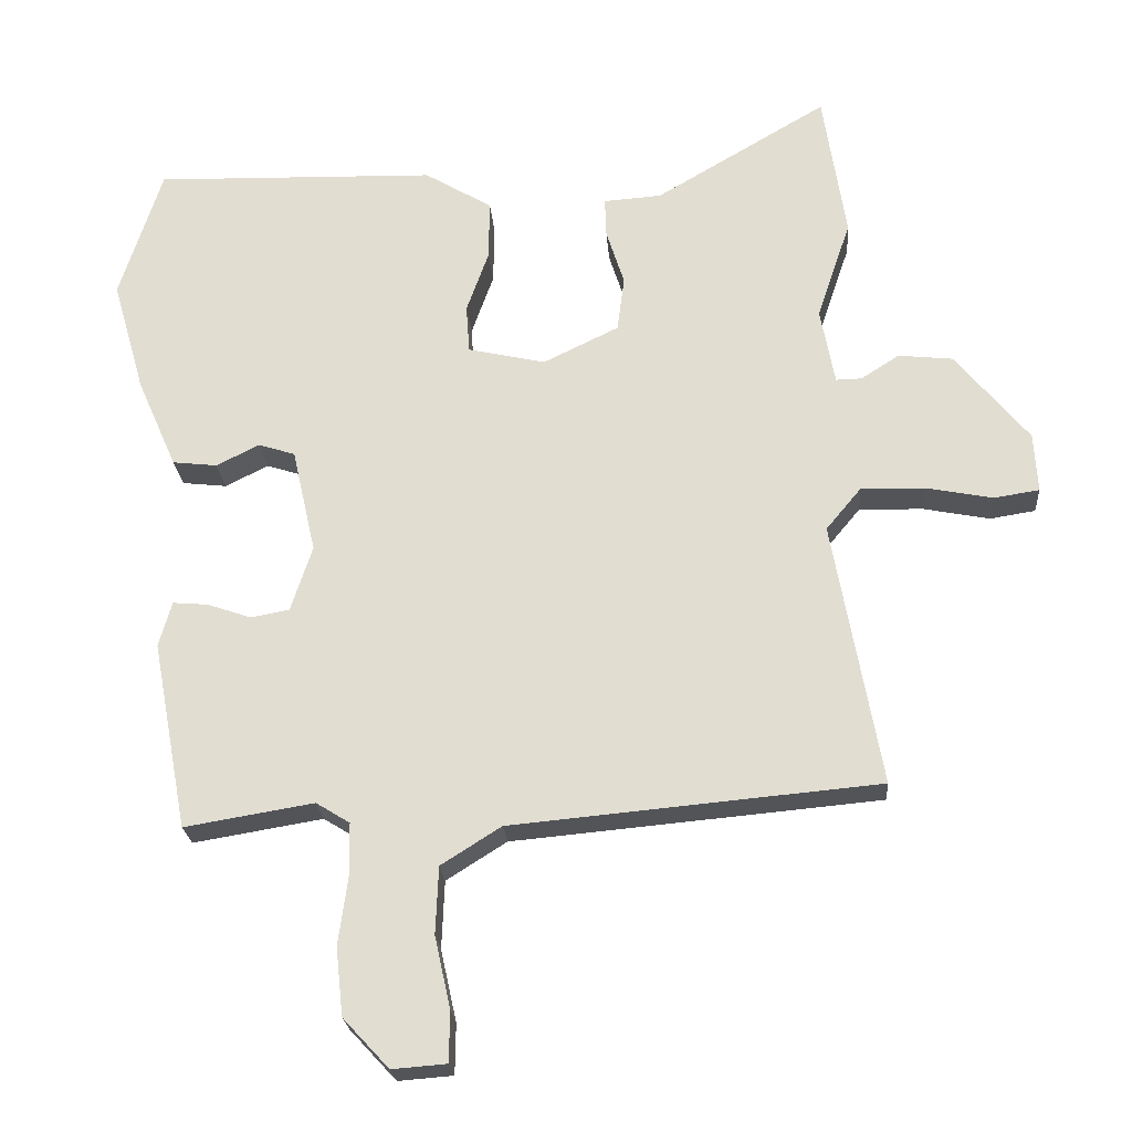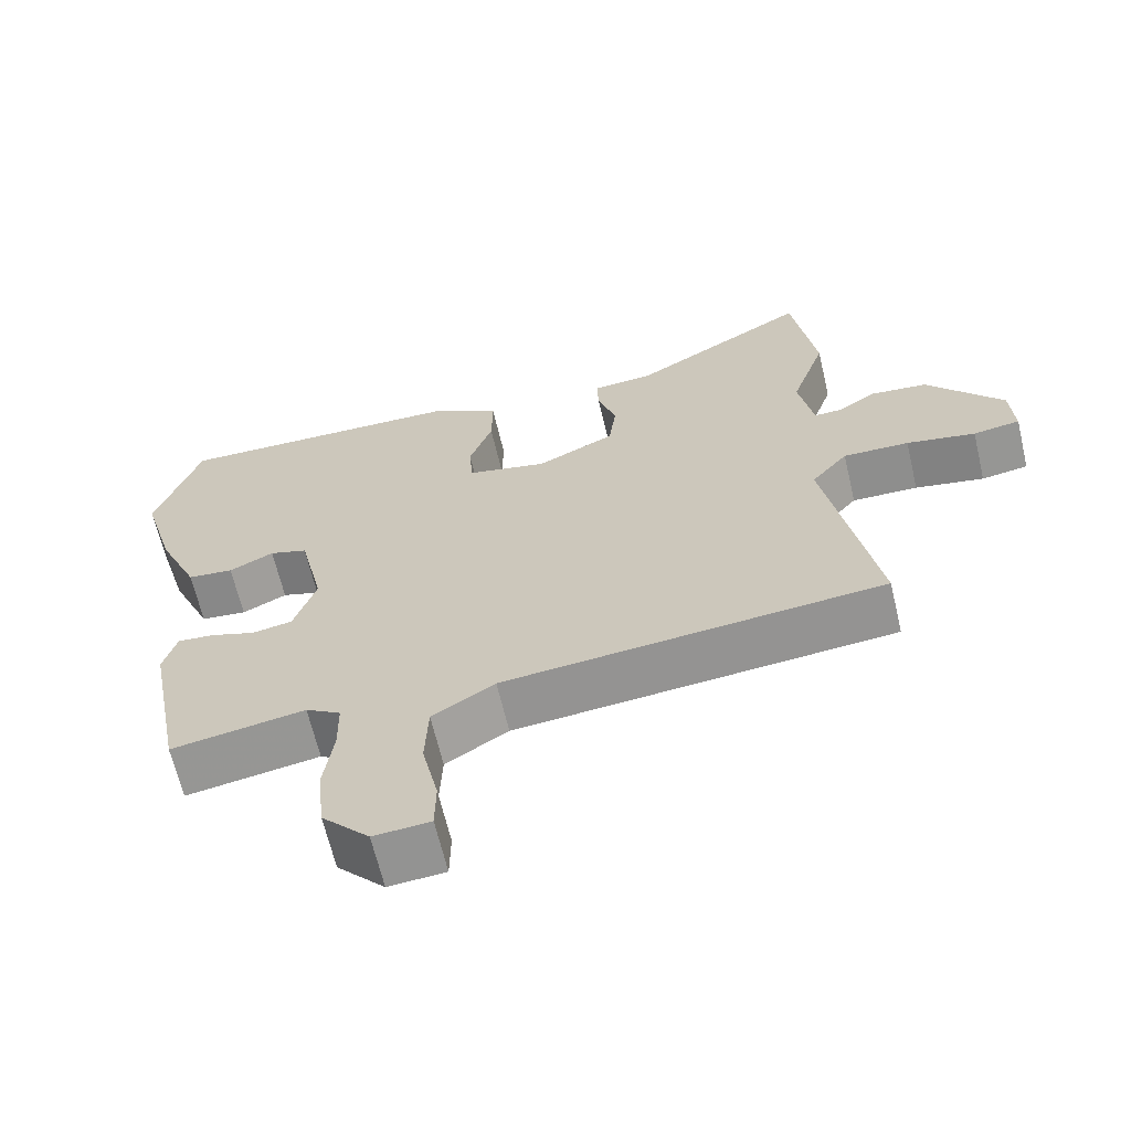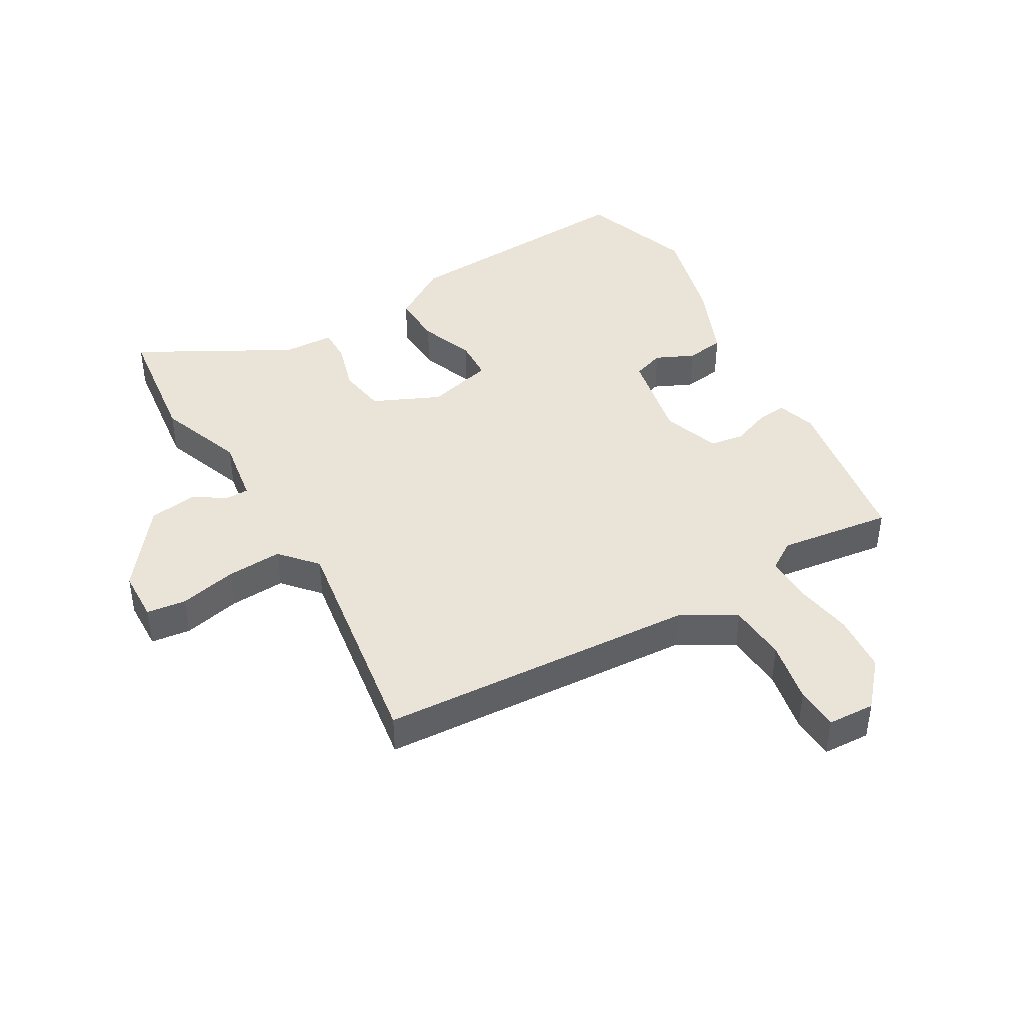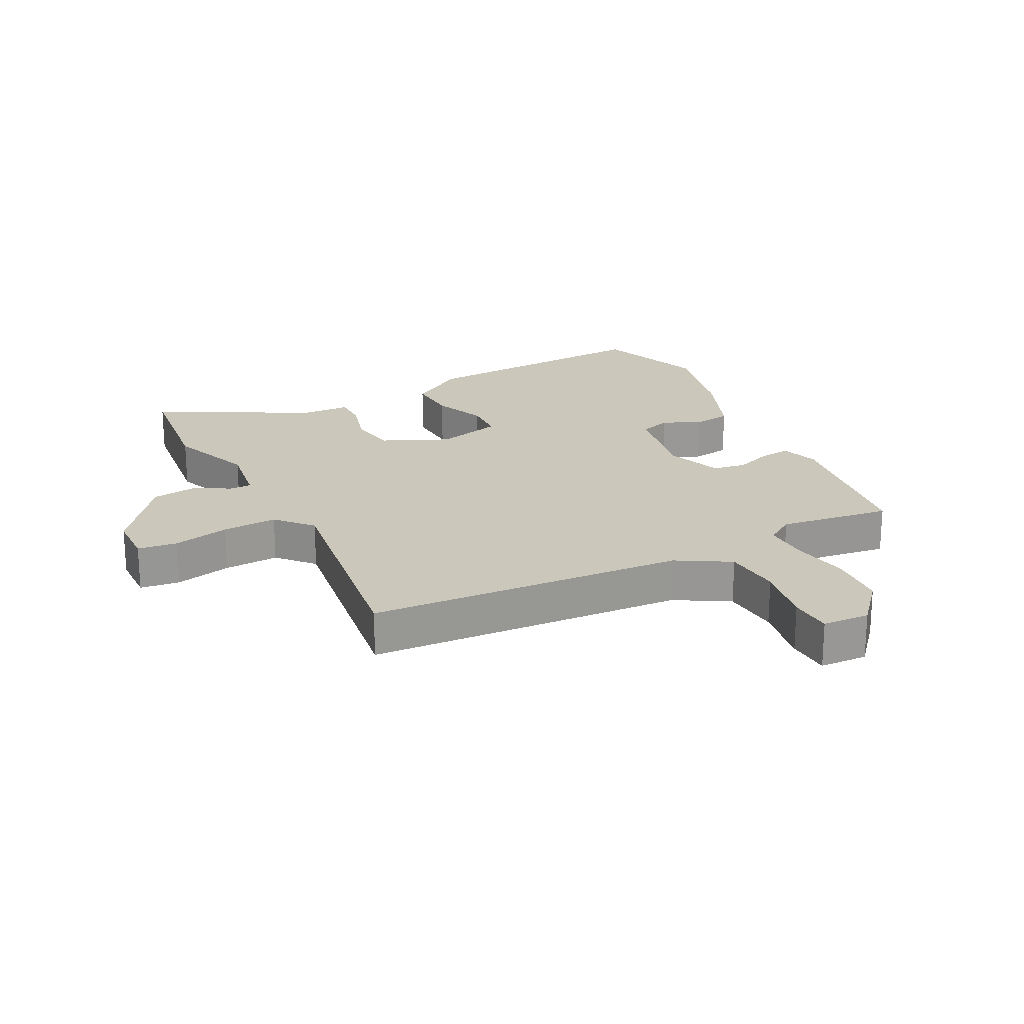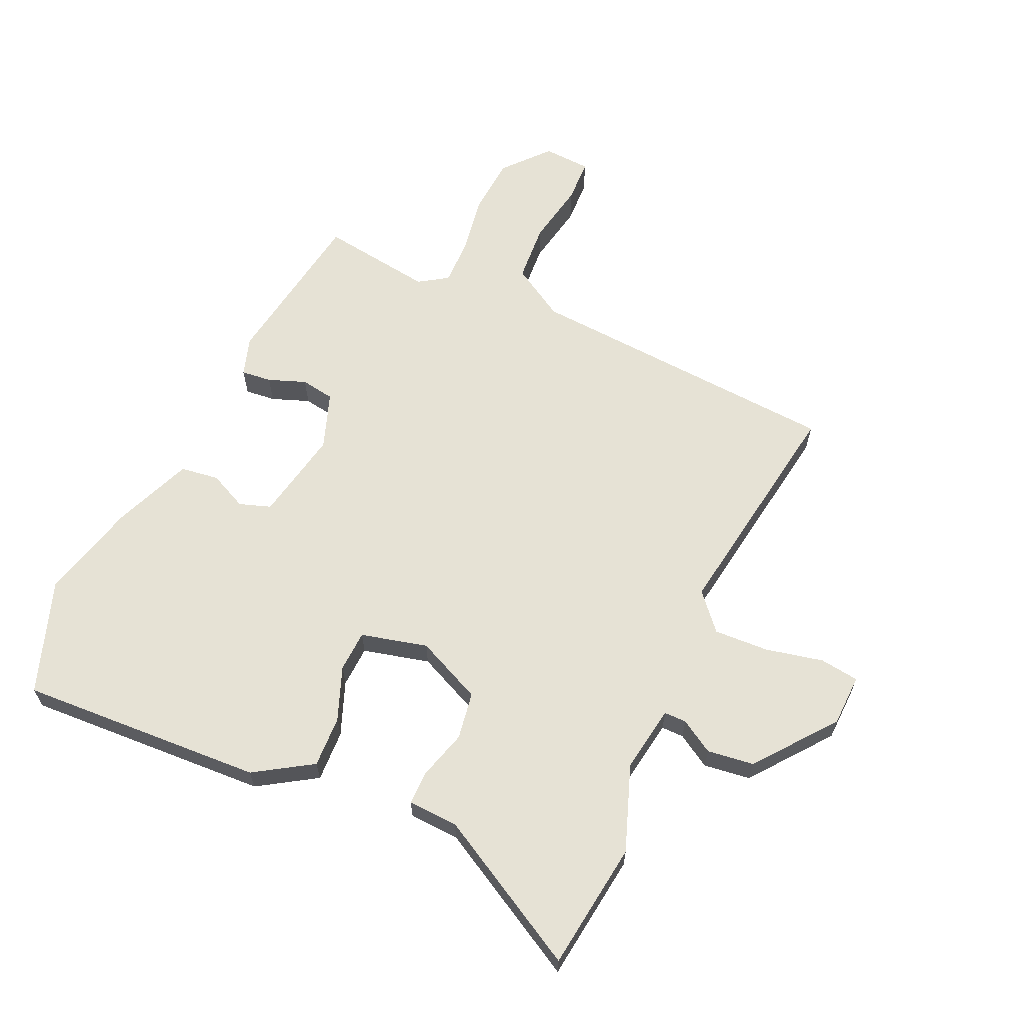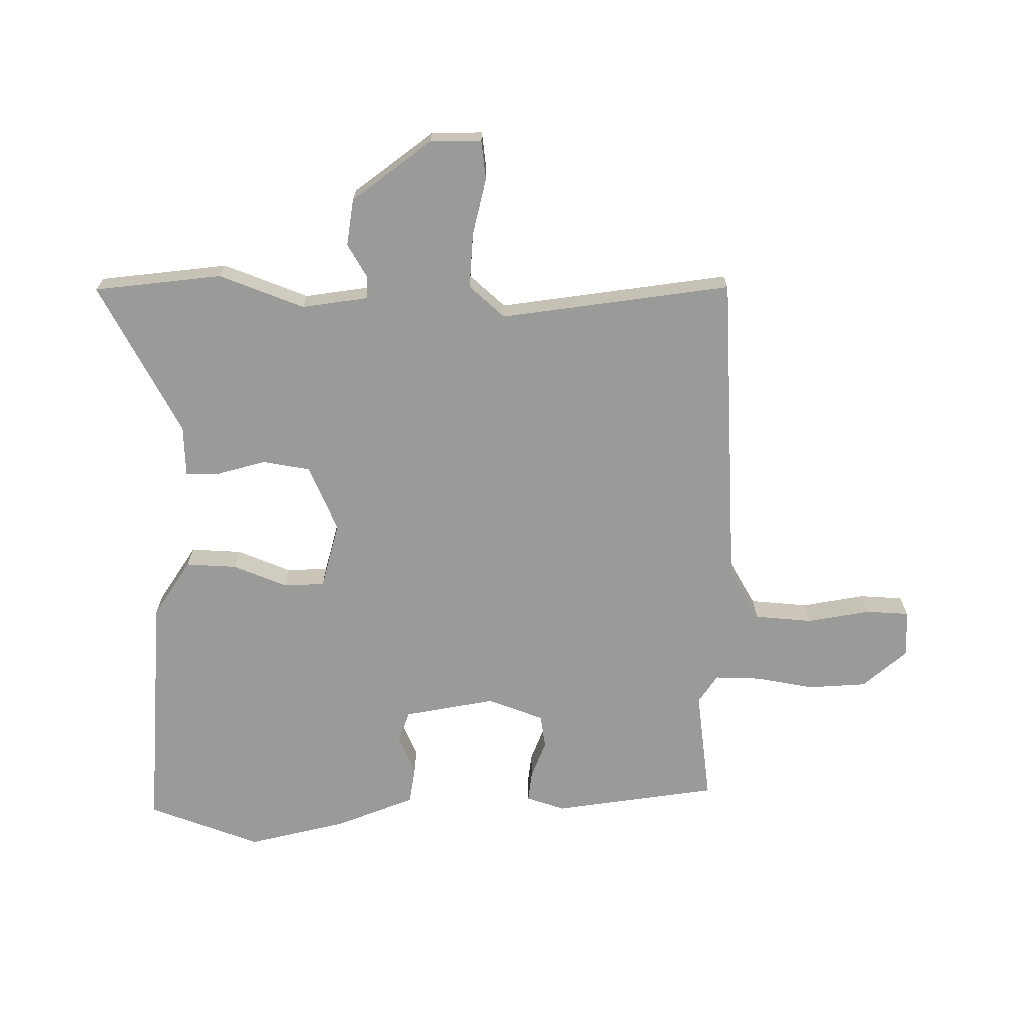
<metadata>
{"format":"obj","ext":"obj","renderer":"f3d","projection":"perspective","resolution":1024,"background":"white","views":[{"elev":-23.1,"azim":4.2,"up":"+Z"},{"elev":-65.2,"azim":13.3,"up":"+Z"},{"elev":42.9,"azim":148.2,"up":"+Y"},{"elev":21.7,"azim":151.0,"up":"+Y"},{"elev":63.9,"azim":22.9,"up":"+Y"},{"elev":-69.2,"azim":87.5,"up":"+Y"}]}
</metadata>
<code>
v -0.552 0.07 0.337
v -0.493 0.07 0.521
v -0.099 0.07 0.511
v -0.005 0.07 0.455
v -0.006 0.07 0.372
v -0.037 0.07 0.285
v -0.032 0.07 0.218
v 0.076 0.07 0.194
v 0.181 0.07 0.245
v 0.191 0.07 0.322
v 0.166 0.07 0.4
v 0.164 0.07 0.455
v 0.245 0.07 0.461
v 0.484 0.07 0.602
v 0.516 0.07 0.396
v 0.469 0.07 0.257
v 0.489 0.07 0.15
v 0.525 0.07 0.151
v 0.578 0.07 0.185
v 0.654 0.07 0.177
v 0.756 0.07 0.053
v 0.761 0.07 -0.03
v 0.698 0.07 -0.04
v 0.605 0.07 -0.022
v 0.516 0.07 -0.02
v 0.467 0.07 -0.079
v 0.534 0.07 -0.449
v 0.023 0.07 -0.496
v -0.061 0.07 -0.549
v -0.065 0.07 -0.643
v -0.043 0.07 -0.743
v -0.044 0.07 -0.813
v -0.12 0.07 -0.819
v -0.184 0.07 -0.75
v -0.194 0.07 -0.656
v -0.181 0.07 -0.561
v -0.182 0.07 -0.487
v -0.229 0.07 -0.458
v -0.409 0.07 -0.488
v -0.458 0.07 -0.225
v -0.44 0.07 -0.162
v -0.391 0.07 -0.166
v -0.33 0.07 -0.187
v -0.276 0.07 -0.177
v -0.246 0.07 -0.085
v -0.279 0.07 0.061
v -0.33 0.07 0.077
v -0.39 0.07 0.047
v -0.452 0.07 0.054
v -0.507 0.07 0.179
v -0.552 0 0.337
v -0.493 0 0.521
v -0.099 0 0.511
v -0.005 0 0.455
v -0.006 0 0.372
v -0.037 0 0.285
v -0.032 0 0.218
v 0.076 0 0.194
v 0.181 0 0.245
v 0.191 0 0.322
v 0.166 0 0.4
v 0.164 0 0.455
v 0.245 0 0.461
v 0.484 0 0.602
v 0.516 0 0.396
v 0.469 0 0.257
v 0.489 0 0.15
v 0.525 0 0.151
v 0.578 0 0.185
v 0.654 0 0.177
v 0.756 0 0.053
v 0.761 0 -0.03
v 0.698 0 -0.04
v 0.605 0 -0.022
v 0.516 0 -0.02
v 0.467 0 -0.079
v 0.534 0 -0.449
v 0.023 0 -0.496
v -0.061 0 -0.549
v -0.065 0 -0.643
v -0.043 0 -0.743
v -0.044 0 -0.813
v -0.12 0 -0.819
v -0.184 0 -0.75
v -0.194 0 -0.656
v -0.181 0 -0.561
v -0.182 0 -0.487
v -0.229 0 -0.458
v -0.409 0 -0.488
v -0.458 0 -0.225
v -0.44 0 -0.162
v -0.391 0 -0.166
v -0.33 0 -0.187
v -0.276 0 -0.177
v -0.246 0 -0.085
v -0.279 0 0.061
v -0.33 0 0.077
v -0.39 0 0.047
v -0.452 0 0.054
v -0.507 0 0.179
f 47 48 49 50
f 46 47 50 1
f 40 41 42 43
f 38 39 40 43
f 37 38 43 44
f 33 34 35 36
f 33 36 37
f 30 31 32 33
f 29 30 33 37
f 28 29 37 44
f 26 27 28 44
f 21 22 23 24
f 21 24 25
f 18 19 20 21
f 17 18 21 25
f 16 17 25 26
f 13 14 15 16
f 10 11 12 13
f 9 10 13 16
f 8 9 16 26
f 3 4 5 6
f 3 6 7
f 46 1 2 3
f 45 46 3 7
f 26 44 45
f 7 8 26 45
f 100 99 98 97
f 51 100 97 96
f 93 92 91 90
f 93 90 89 88
f 94 93 88 87
f 86 85 84 83
f 87 86 83
f 83 82 81 80
f 87 83 80 79
f 94 87 79 78
f 94 78 77 76
f 74 73 72 71
f 75 74 71
f 71 70 69 68
f 75 71 68 67
f 76 75 67 66
f 66 65 64 63
f 63 62 61 60
f 66 63 60 59
f 76 66 59 58
f 56 55 54 53
f 57 56 53
f 53 52 51 96
f 57 53 96 95
f 95 94 76
f 95 76 58 57
f 1 51 52 2
f 2 52 53 3
f 3 53 54 4
f 4 54 55 5
f 5 55 56 6
f 6 56 57 7
f 7 57 58 8
f 8 58 59 9
f 9 59 60 10
f 10 60 61 11
f 11 61 62 12
f 12 62 63 13
f 13 63 64 14
f 14 64 65 15
f 15 65 66 16
f 16 66 67 17
f 17 67 68 18
f 18 68 69 19
f 19 69 70 20
f 20 70 71 21
f 21 71 72 22
f 22 72 73 23
f 23 73 74 24
f 24 74 75 25
f 25 75 76 26
f 26 76 77 27
f 27 77 78 28
f 28 78 79 29
f 29 79 80 30
f 30 80 81 31
f 31 81 82 32
f 32 82 83 33
f 33 83 84 34
f 34 84 85 35
f 35 85 86 36
f 36 86 87 37
f 37 87 88 38
f 38 88 89 39
f 39 89 90 40
f 40 90 91 41
f 41 91 92 42
f 42 92 93 43
f 43 93 94 44
f 44 94 95 45
f 45 95 96 46
f 46 96 97 47
f 47 97 98 48
f 48 98 99 49
f 49 99 100 50
f 50 100 51 1

</code>
